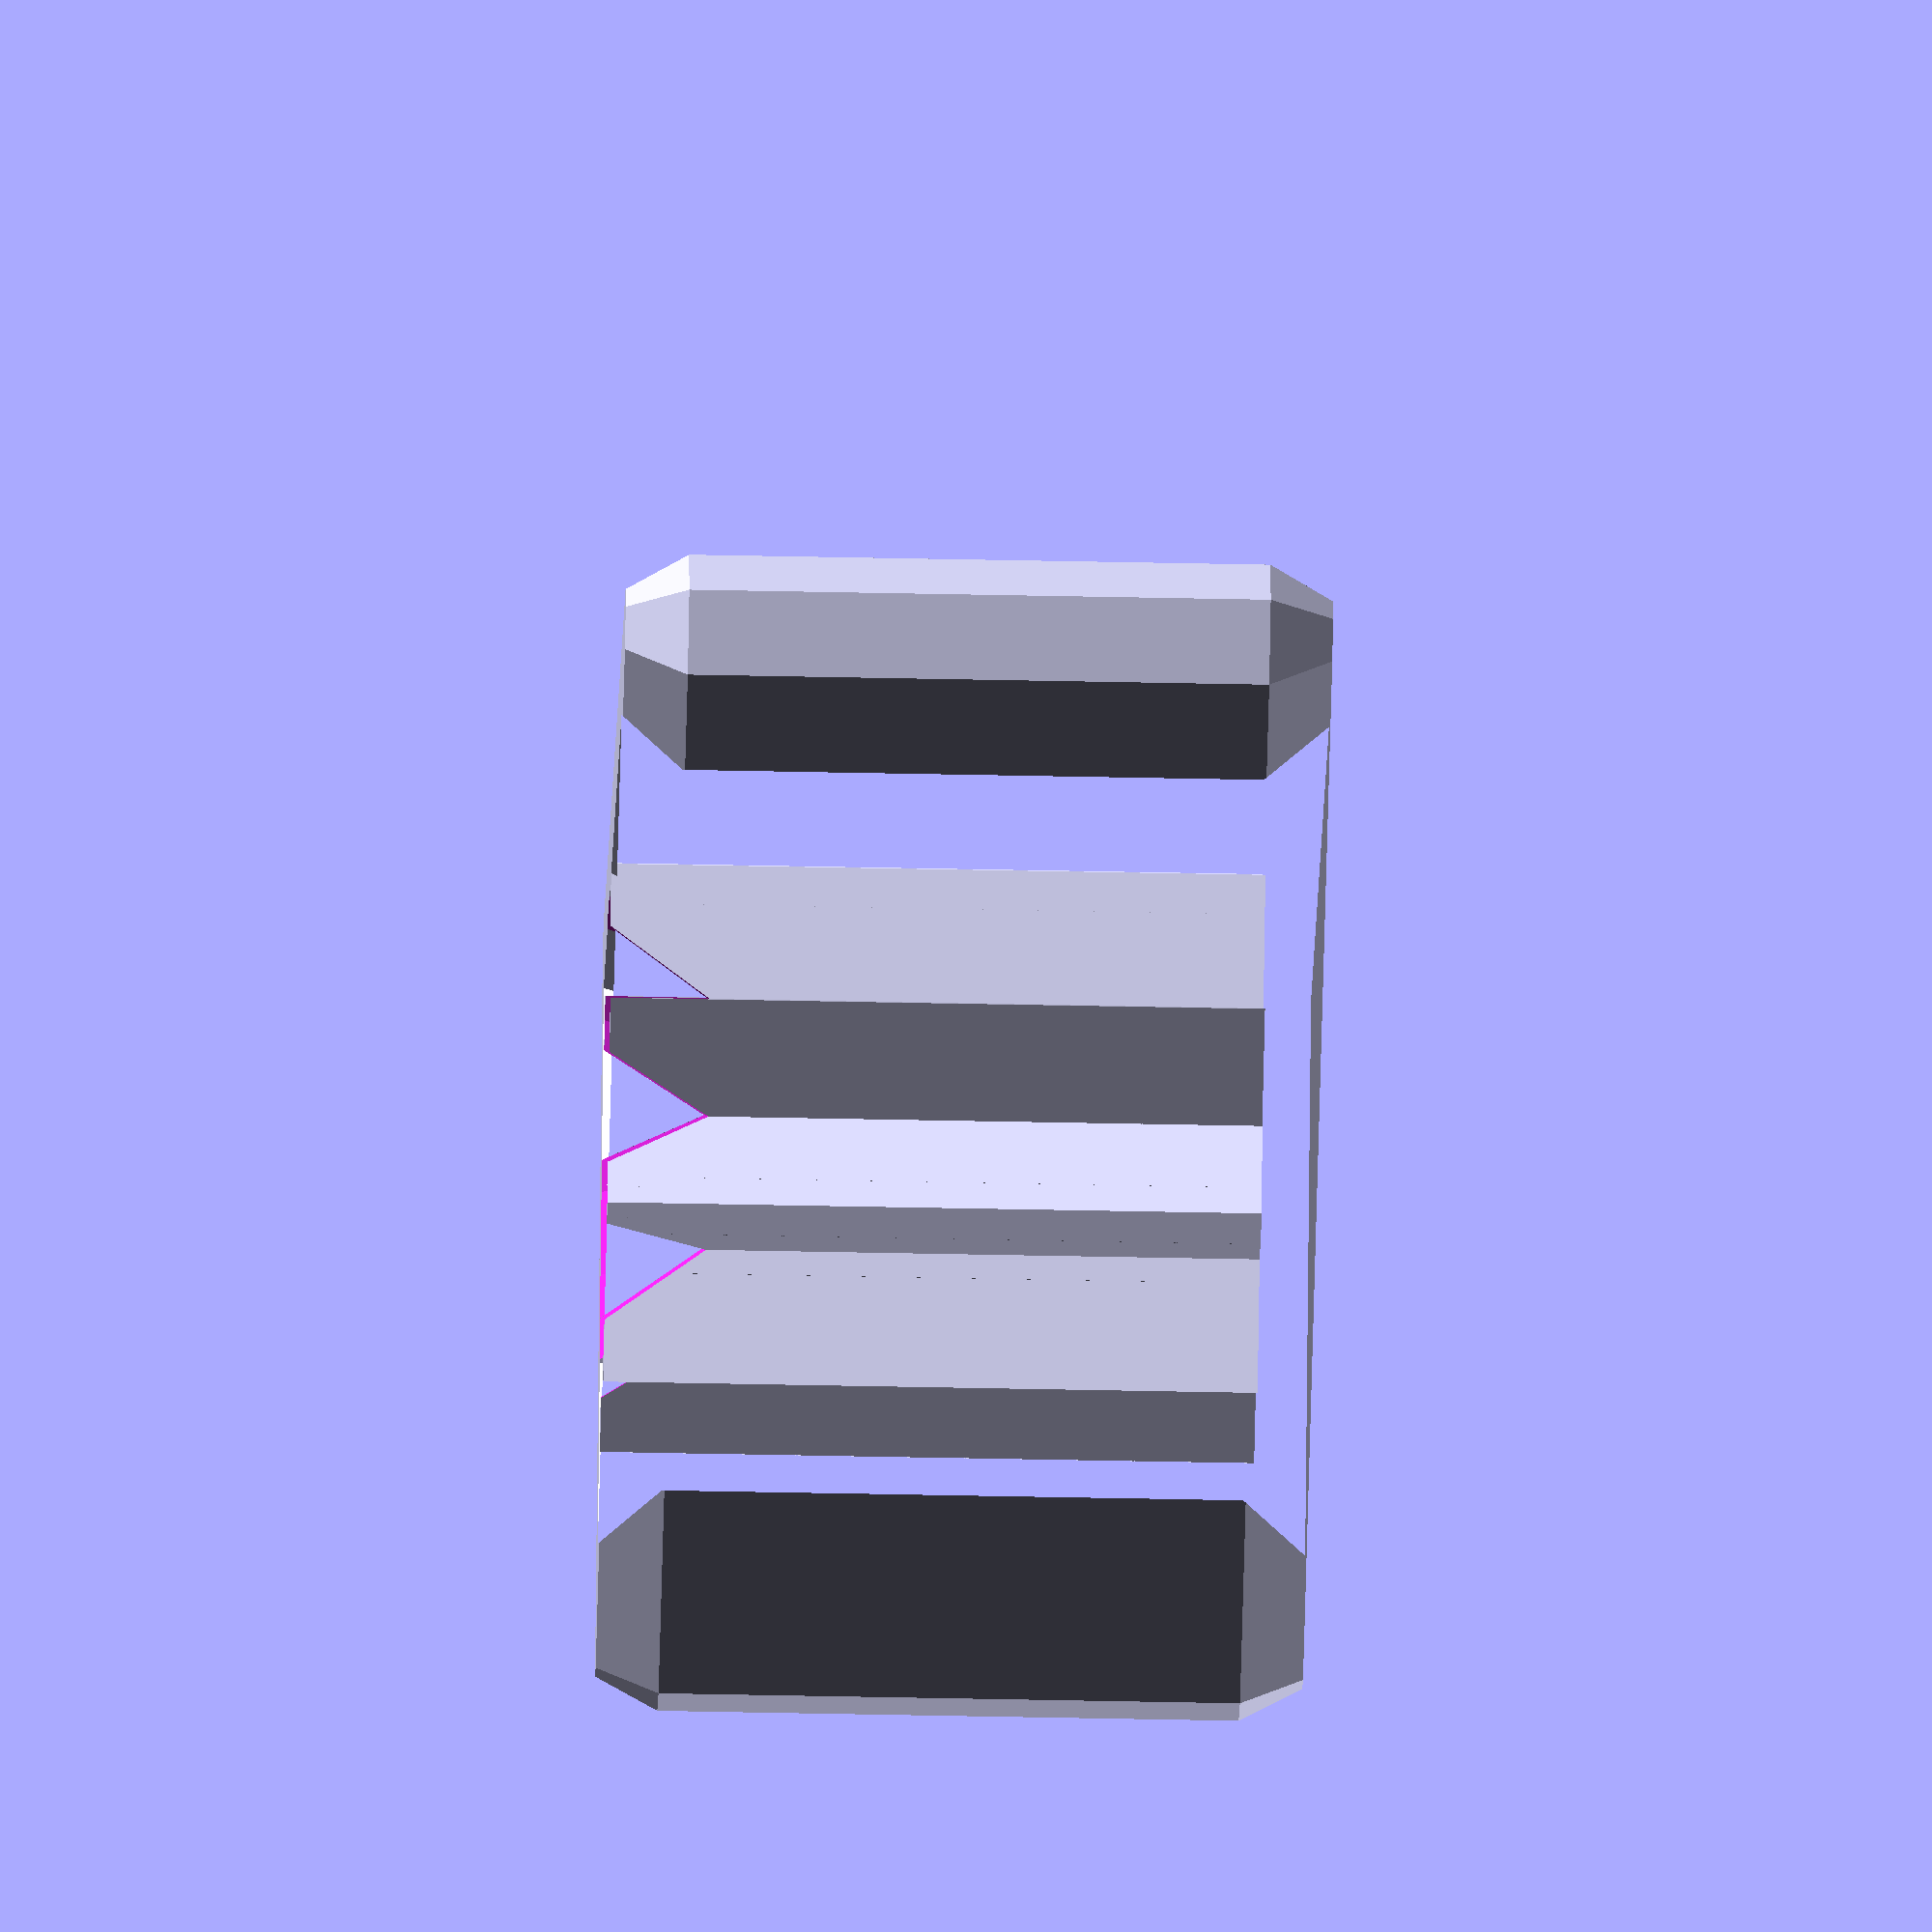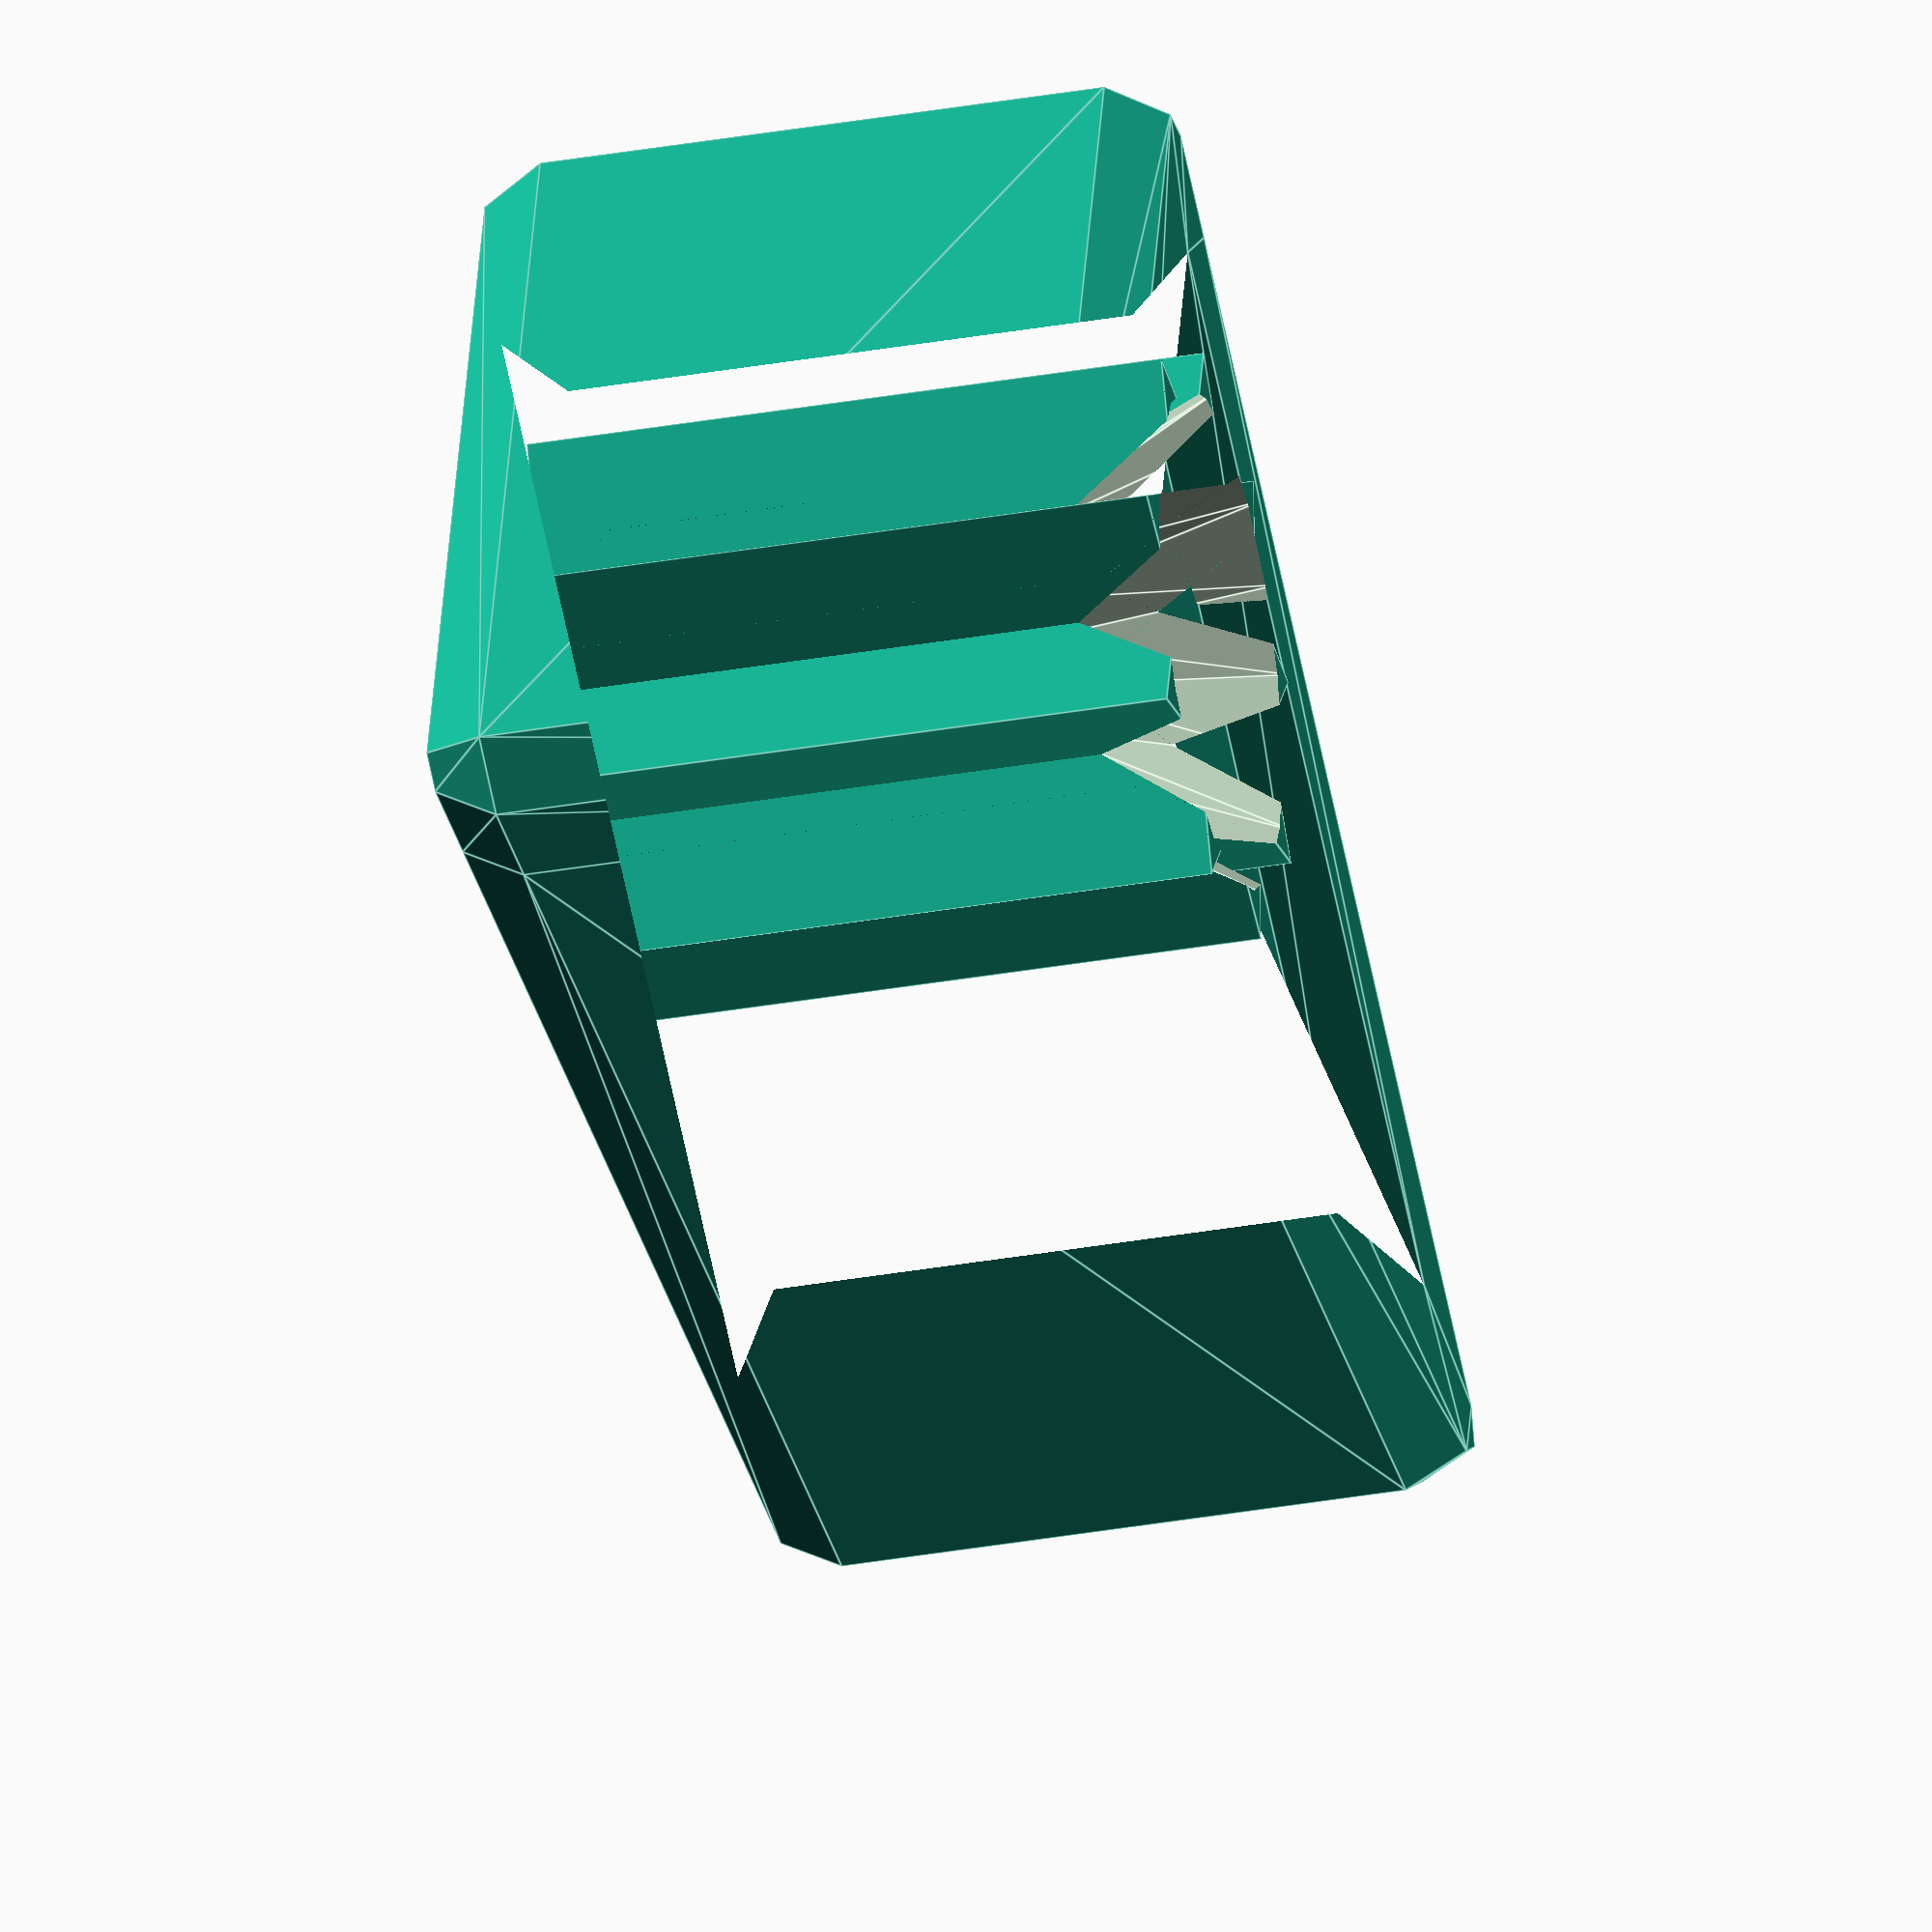
<openscad>
in = 25.4;

shaft_rad = .25*in/2;
slot = 1;
slot_height = 3;
height = 5;
inset_height = 3;

rad = 23/2;
slop = .2;
num_splines = 18;

spline_shaft();


module spline_shaft(num_points=3){
    min_rad = 1;
    difference(){
        union(){
            //knob
            //minkowski(){
                for(i=[0:360/(num_points*num_points):359/num_points]) rotate([0,0,i]){
                    cylinder(r=shaft_rad+1, h=height+inset_height+min_rad, $fn=num_points);
                    echo(i);
                }
                //sphere(r=min_rad);
            //}
            //pointer
            translate([0,0,min_rad-.1337]) minkowski(){
                translate([2,0,0]) scale([1,.5,1]) difference(){
                    cylinder(r=rad+1, h=height+inset_height, $fn=3);
                    cylinder(r=rad, h=height+inset_height, $fn=3);
                }
                sphere(r=min_rad);
            }
        }
        
        //extend it
        difference(){
            union(){
                translate([0,0,-.15]) cylinder(r1=shaft_rad/2+2, r2=shaft_rad/2+slop, h=inset_height+.2, $fn=num_splines);
                translate([0,0,inset_height]) cylinder(r1=shaft_rad/2+slop, r2=shaft_rad/2+slop/2, h=height, $fn=num_splines);
            }
            
            //key
            translate([0,0,height+inset_height - slot_height/2+.1]) cube([shaft_rad*2, slot-slop, slot_height], center=true);
        }
    }
}
</openscad>
<views>
elev=55.6 azim=154.2 roll=268.8 proj=o view=solid
elev=212.5 azim=343.3 roll=75.9 proj=o view=edges
</views>
